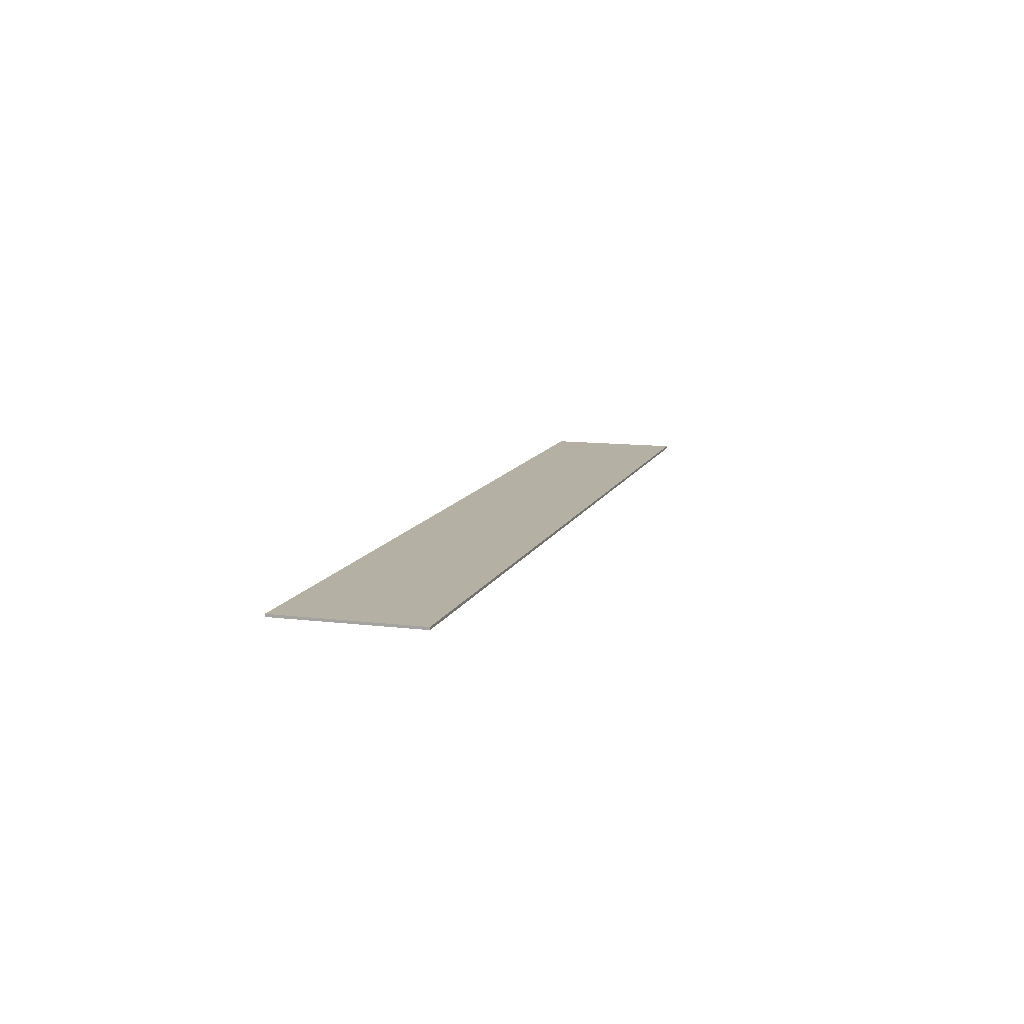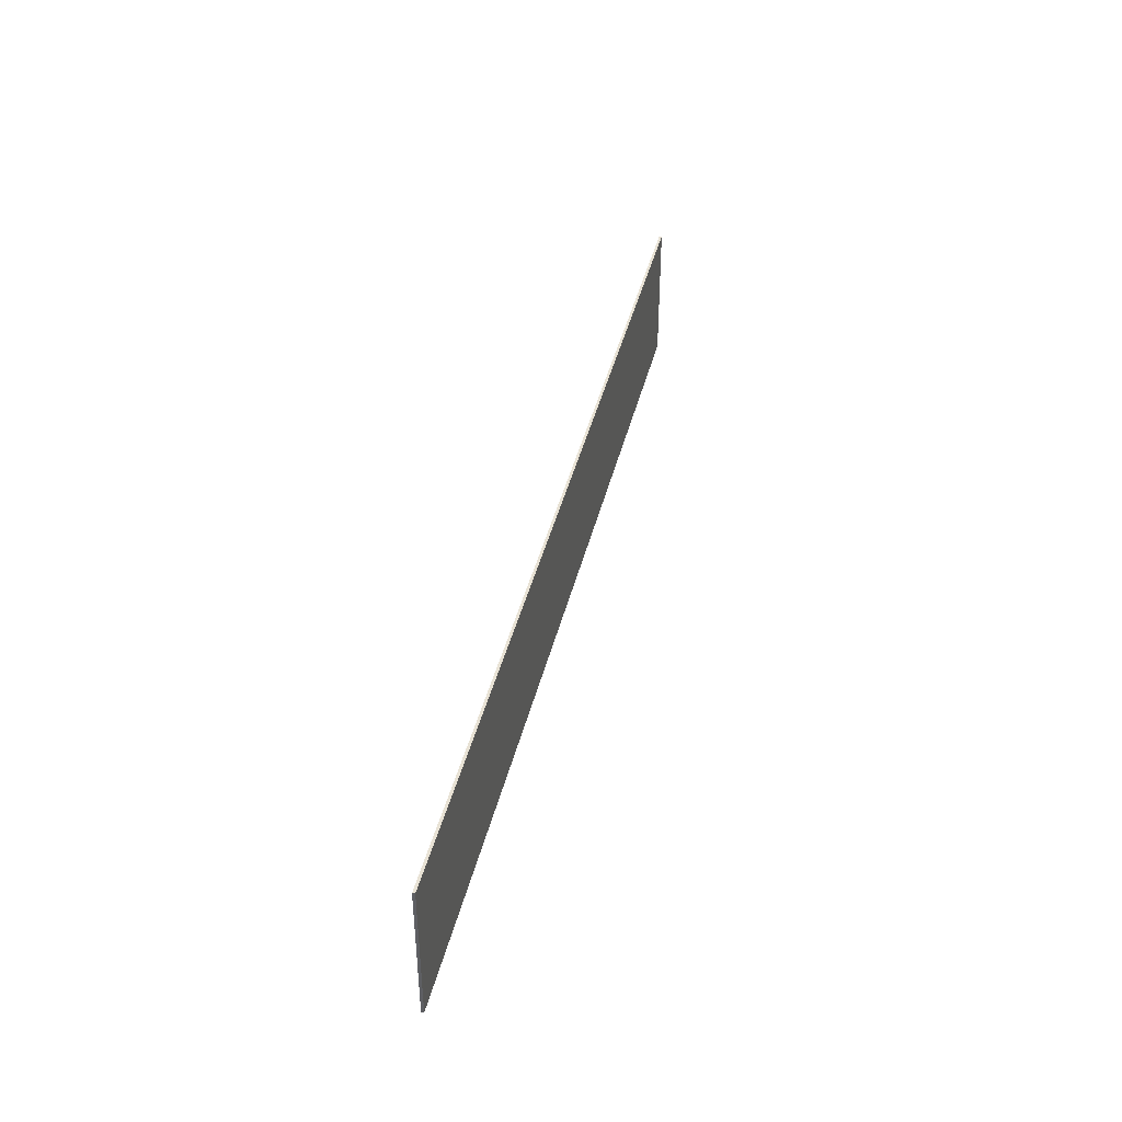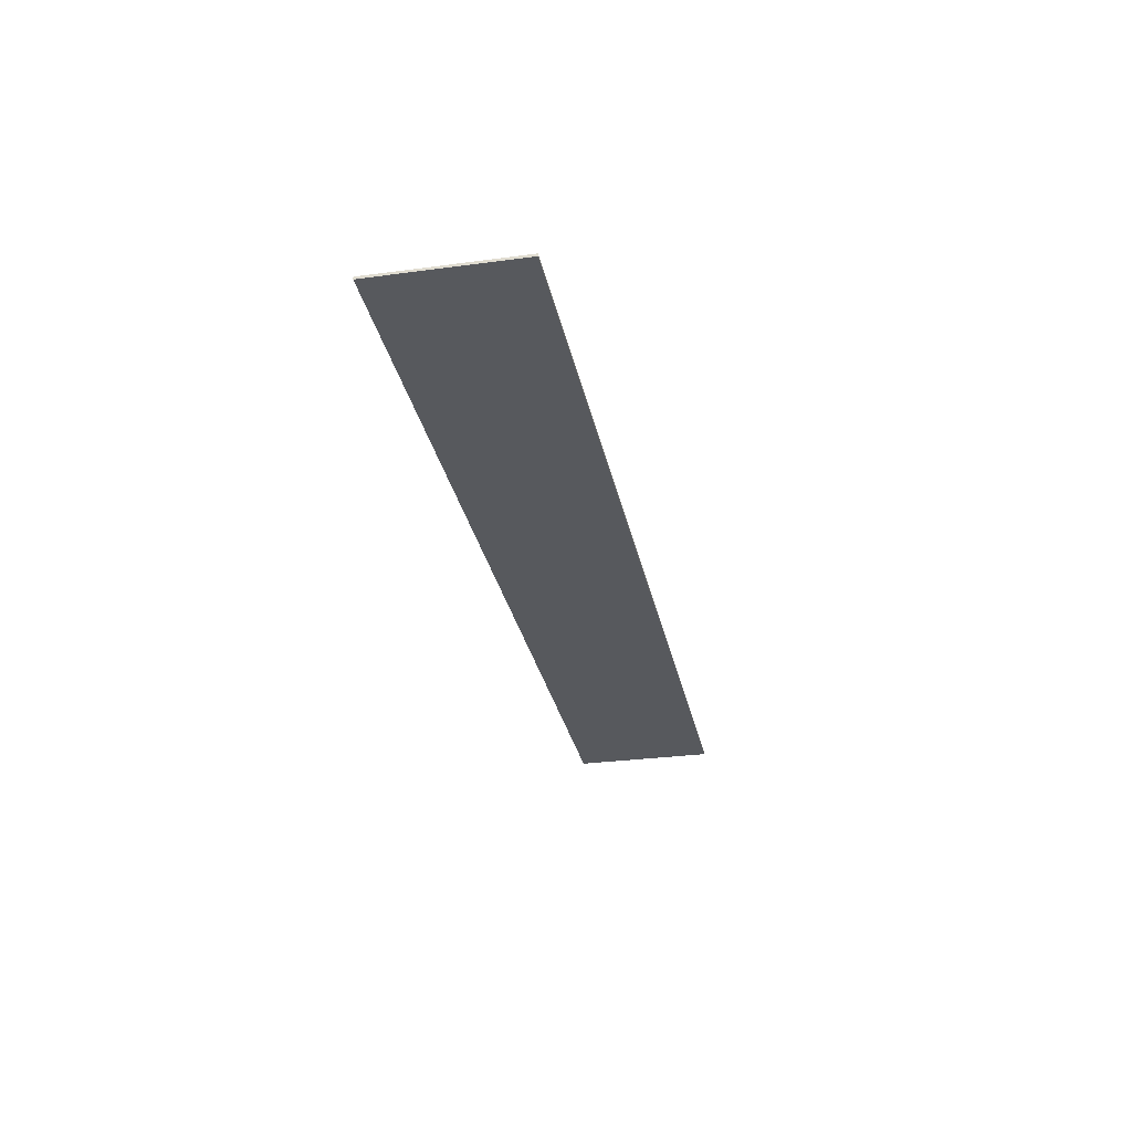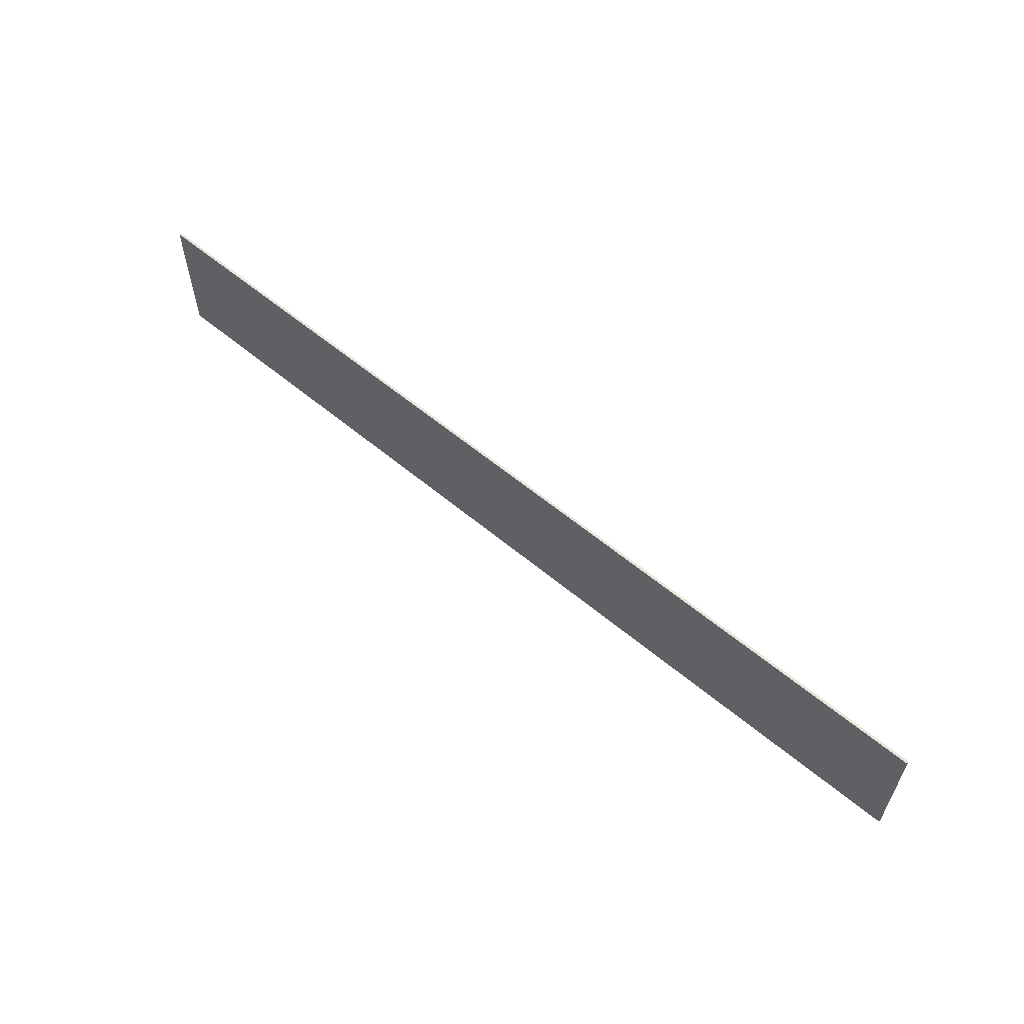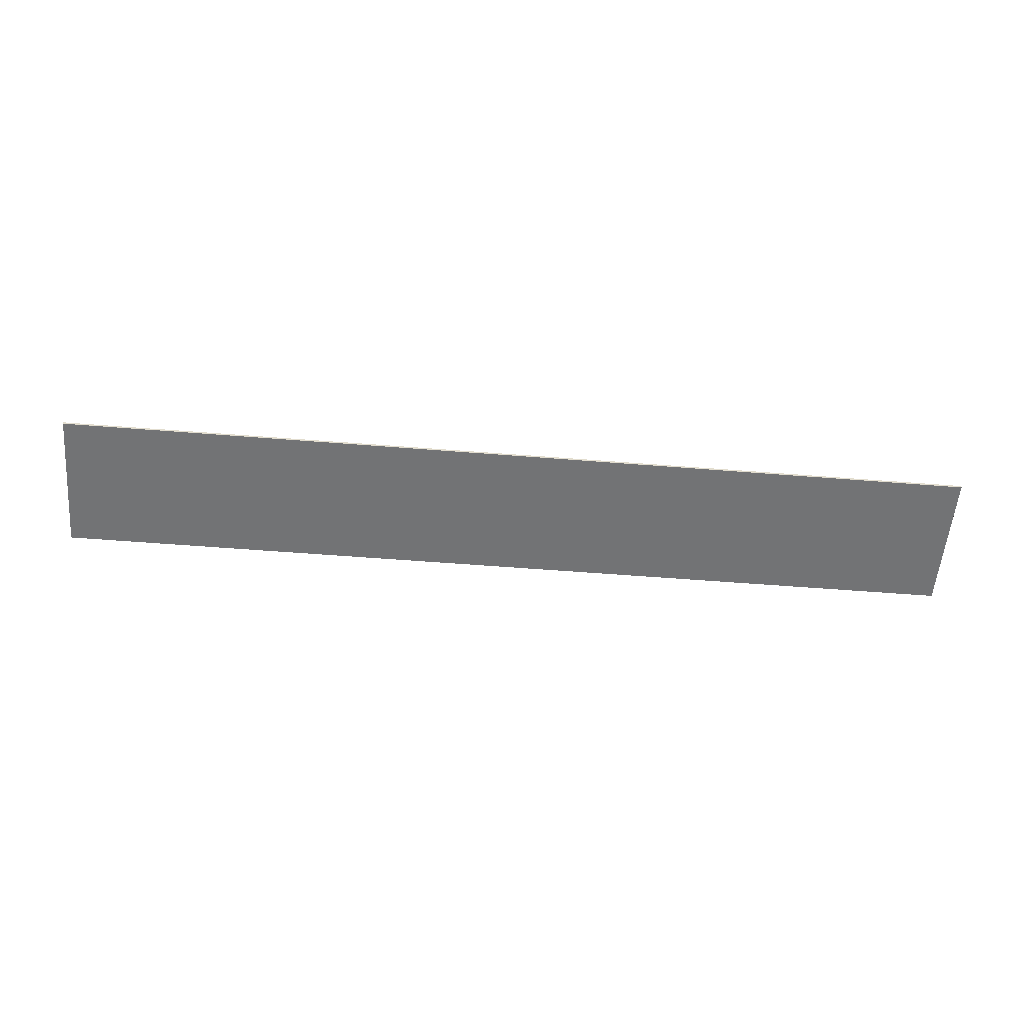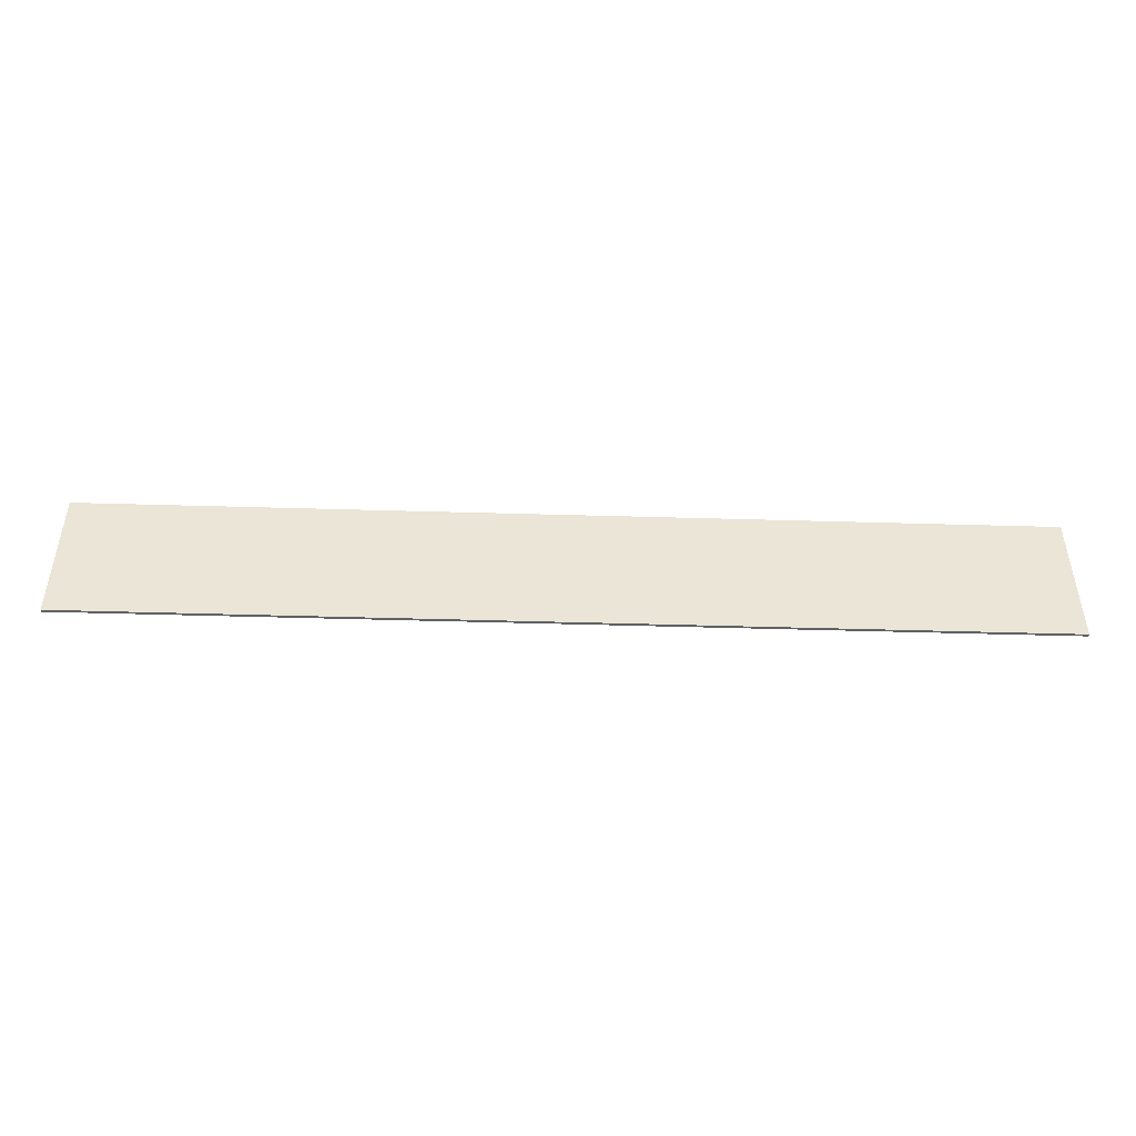
<metadata>
{"format":"obj","ext":"obj","renderer":"f3d","projection":"perspective","resolution":1024,"background":"white","views":[{"elev":11.4,"azim":-73.4,"up":"+Y"},{"elev":40.7,"azim":103.3,"up":"+Z"},{"elev":-29.3,"azim":101.2,"up":"+Y"},{"elev":59.2,"azim":40.6,"up":"+Z"},{"elev":-55.8,"azim":-4.8,"up":"+Y"},{"elev":-46.5,"azim":-1.9,"up":"+Z"}]}
</metadata>
<code>
v 0 0 0
v 0 0 1.1
v 0 0.02 1.1
v 0 0.02 0
v 7.2 0 0
v 0 0 0
v 0 0.02 0
v 7.2 0.02 0
v 7.2 0 1.1
v 7.2 0 0
v 7.2 0.02 0
v 7.2 0.02 1.1
v 0 0.02 0
v 0 0.02 1.1
v 7.2 0.02 1.1
v 7.2 0.02 0
v 0 0 1.1
v 7.2 0 1.1
v 7.2 0.02 1.1
v 0 0.02 1.1
v 0 0 1.1
v 0 0 0
v 7.2 0 0
v 7.2 0 1.1
f 1 2 4
f 4 2 3
f 5 6 8
f 8 6 7
f 9 10 12
f 12 10 11
f 13 14 16
f 16 14 15
f 17 18 20
f 20 18 19
f 22 23 21
f 21 23 24

</code>
